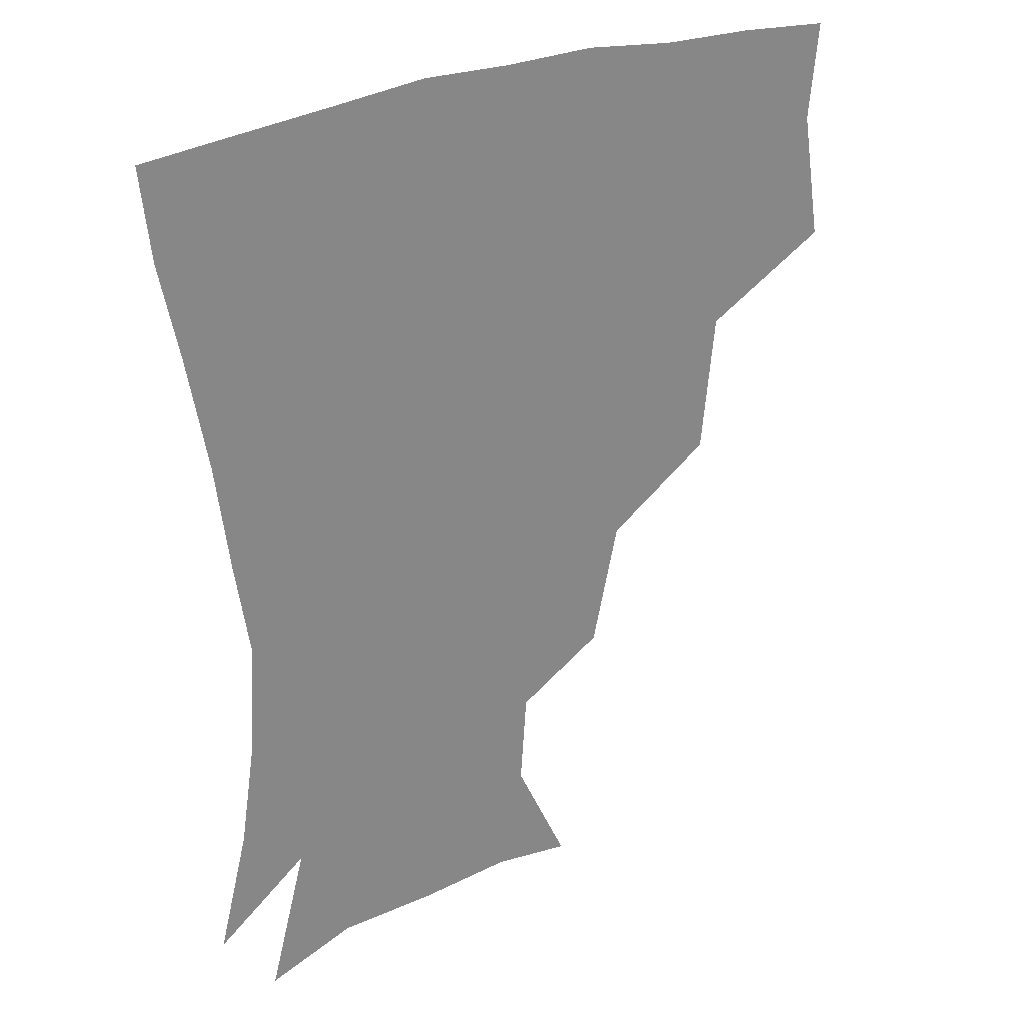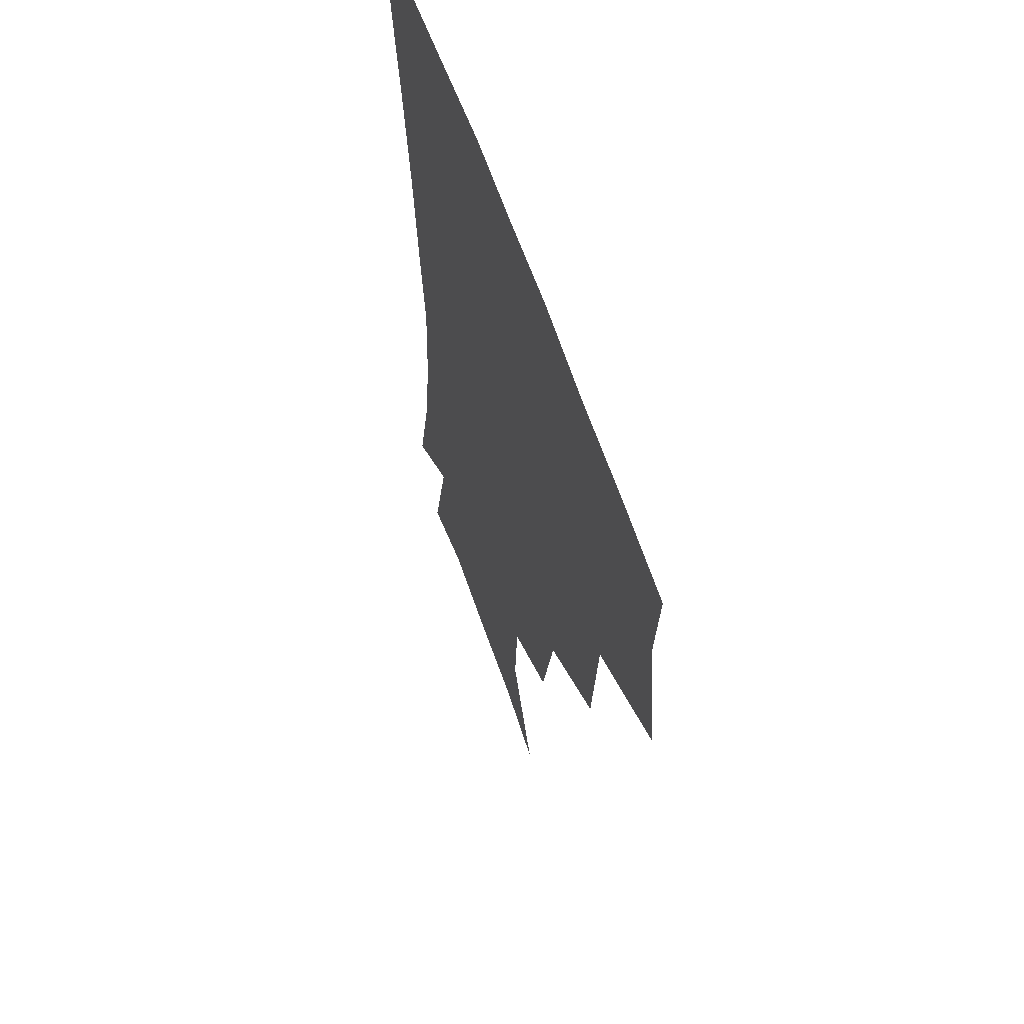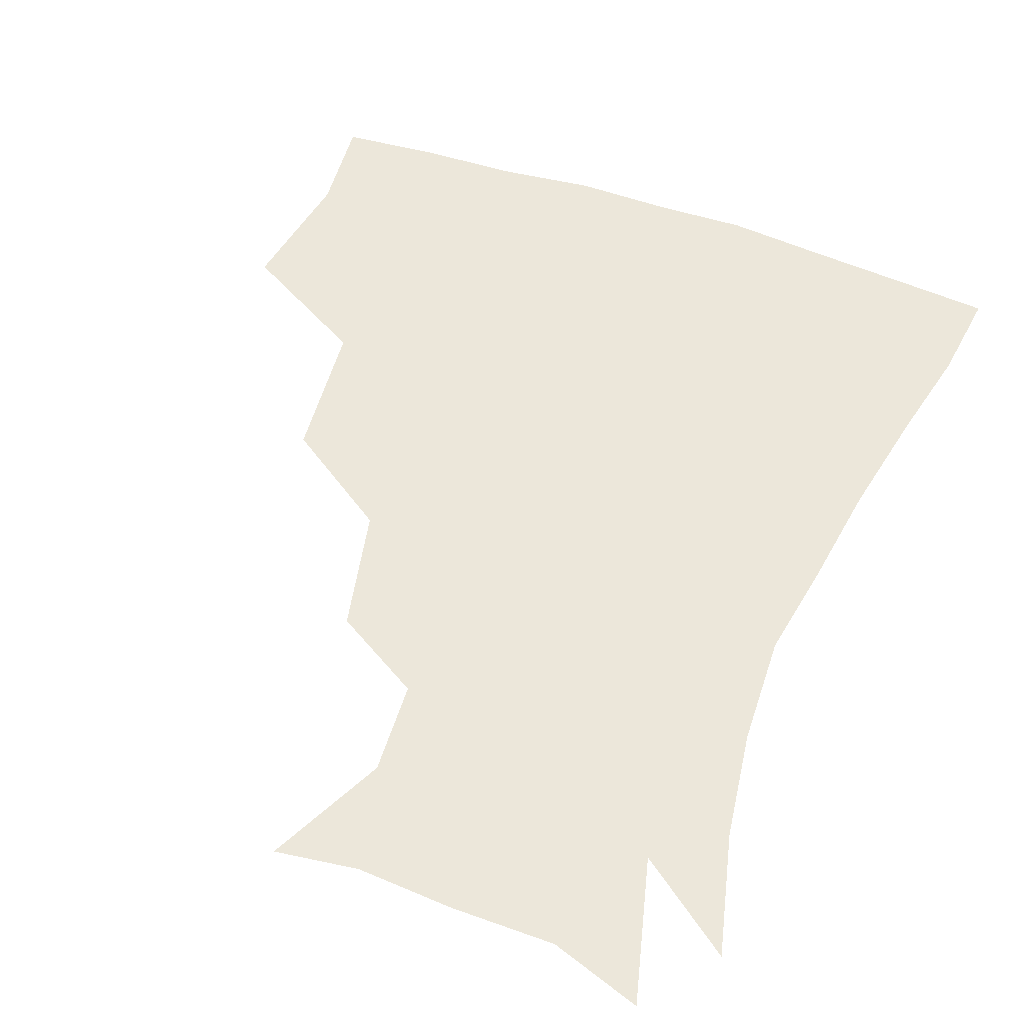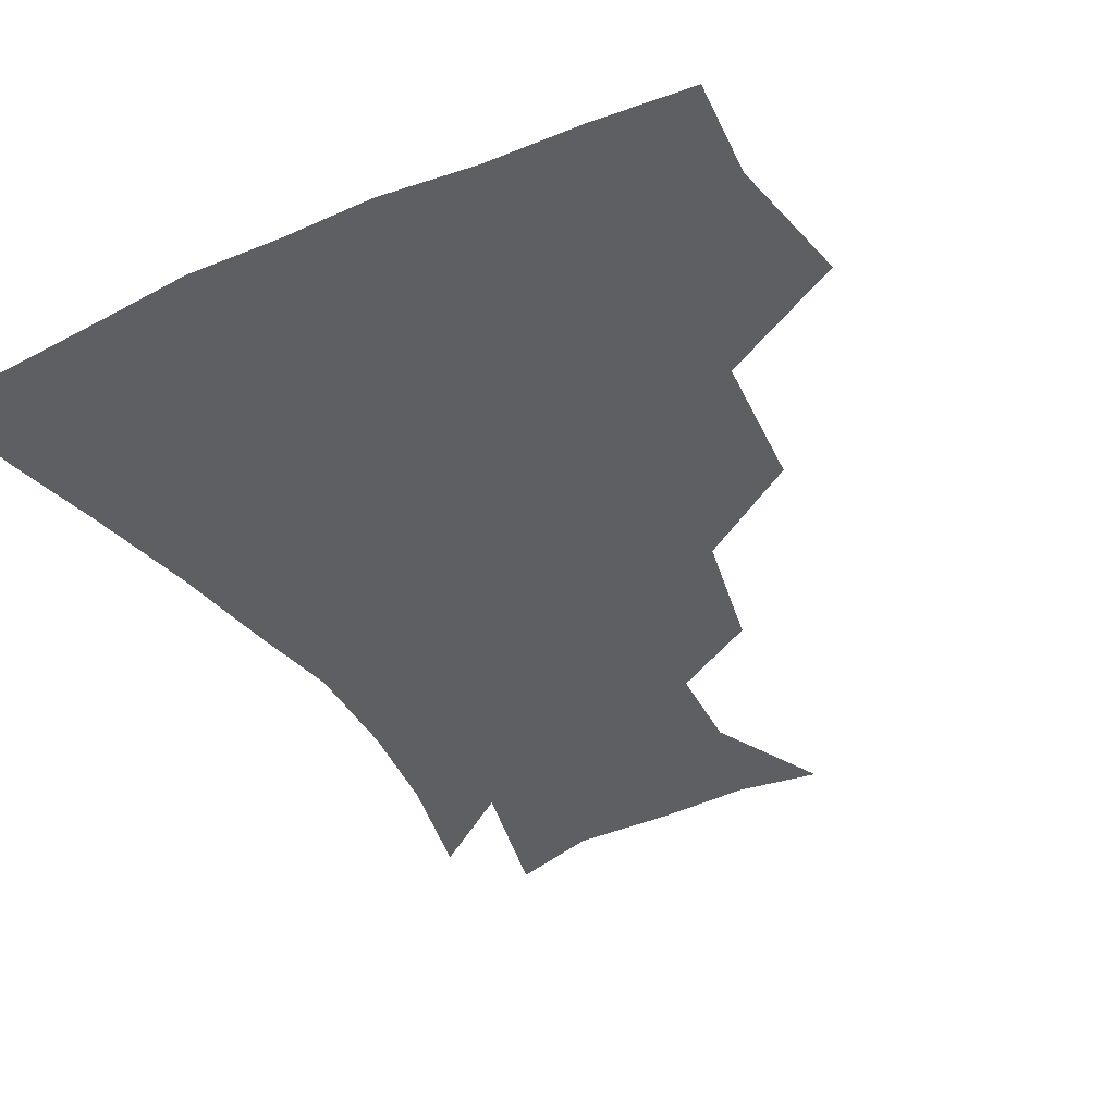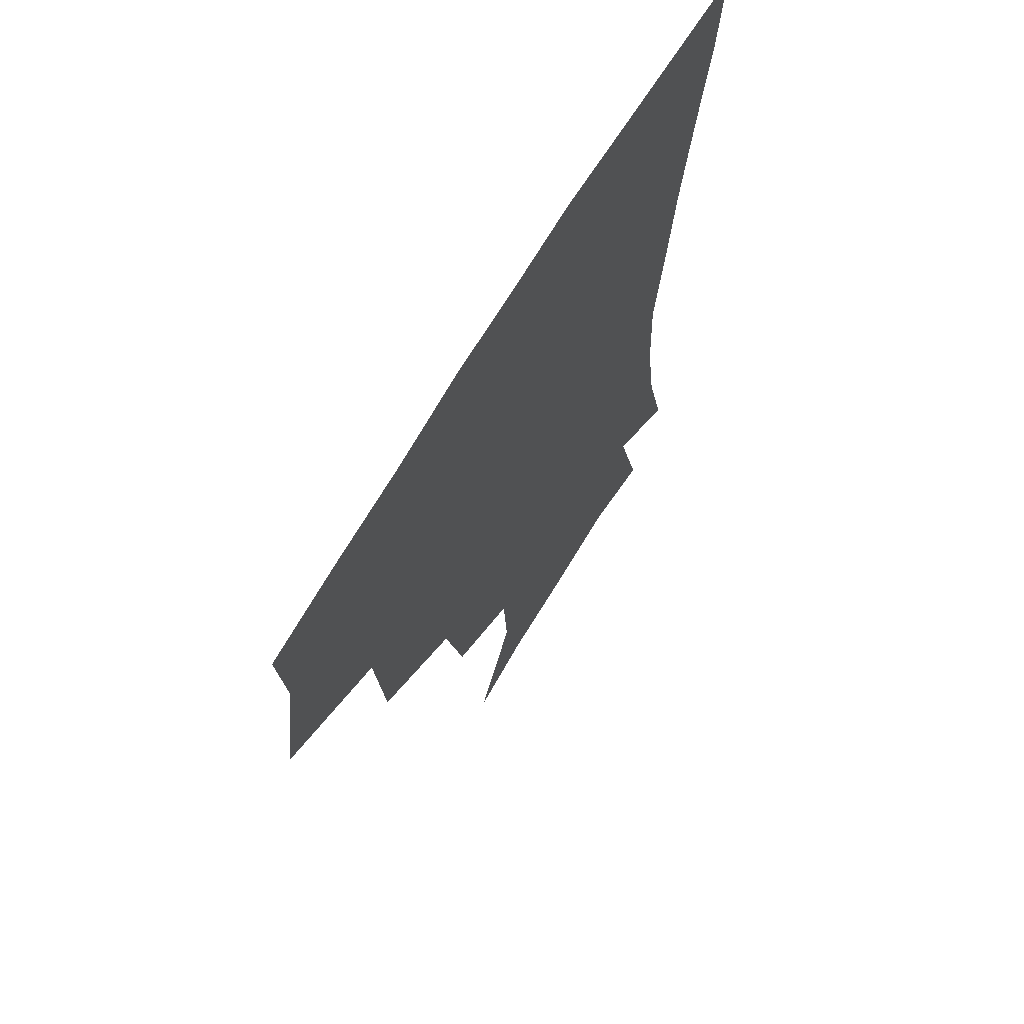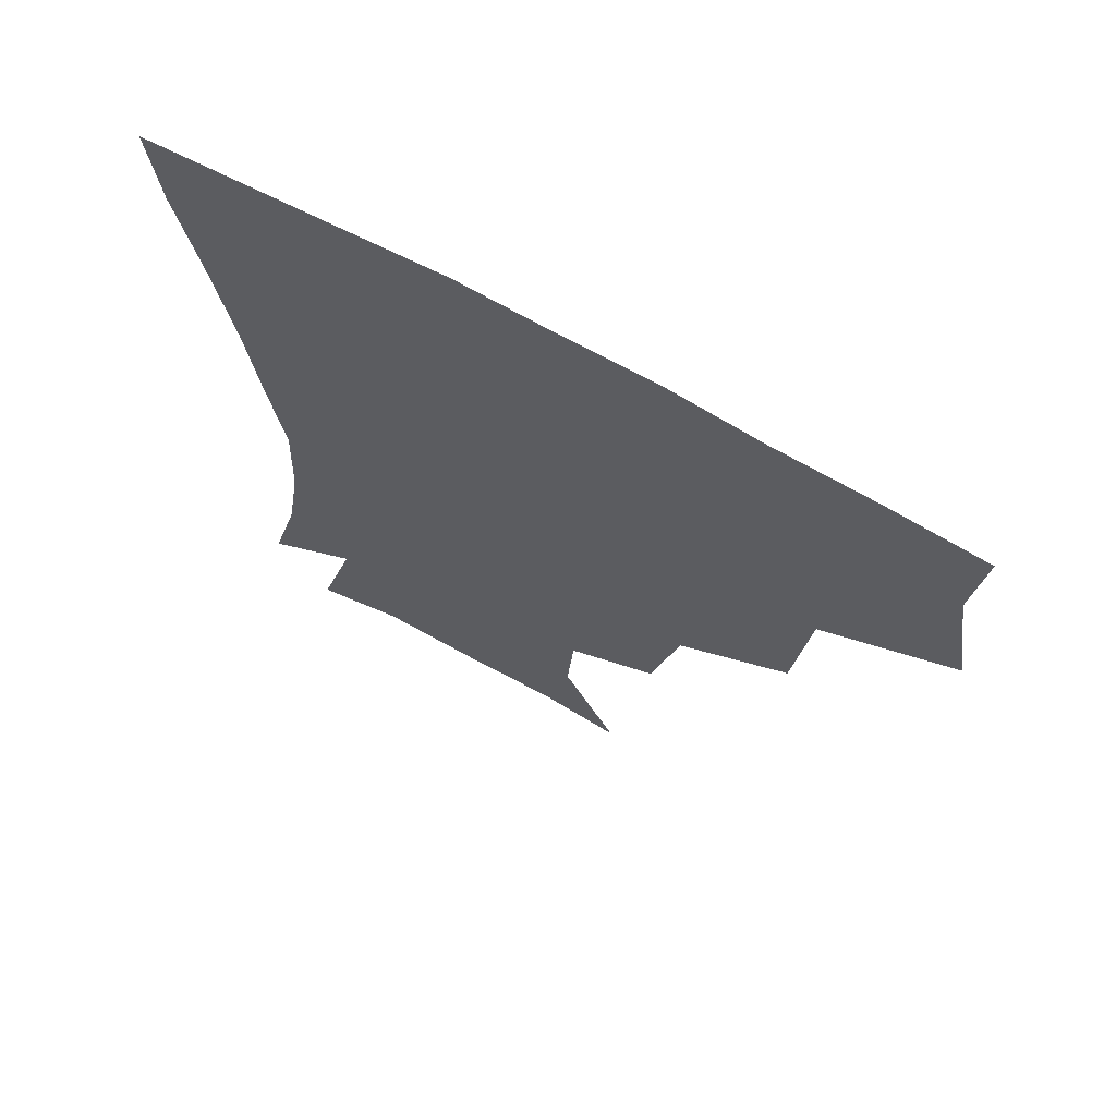
<metadata>
{"format":"obj","ext":"obj","renderer":"f3d","projection":"perspective","resolution":1024,"background":"white","views":[{"elev":28.3,"azim":146.6,"up":"+Y"},{"elev":58.9,"azim":-108.3,"up":"+Y"},{"elev":53.3,"azim":20.9,"up":"+Z"},{"elev":-39.7,"azim":-151.3,"up":"+Z"},{"elev":67.0,"azim":-59.5,"up":"+Y"},{"elev":68.7,"azim":-150.8,"up":"+Y"}]}
</metadata>
<code>
v 450 347.7 0
v 456.4 388.1 0
v 453.3 418.5 0
v 494.4 281.6 0
v 489.9 325.2 0
v 488.9 362.3 0
v 486.2 391.1 0
v 483.2 421 0
v 536.6 220.3 0
v 528 258.8 0
v 521 297.6 0
v 519.1 336 0
v 517.3 364.7 0
v 515.1 392.7 0
v 513.1 422.1 0
v 548.8 138.5 0
v 566 175 0
v 563.9 204 0
v 556.4 241.6 0
v 551 273.5 0
v 548.4 309.2 0
v 546.5 337.9 0
v 546.1 366.5 0
v 544.5 393.7 0
v 542 425.4 0
v 574.2 142 0
v 585.1 180 0
v 582.1 212.7 0
v 577.4 248.3 0
v 575.3 282.4 0
v 574.6 313.5 0
v 574.4 340.6 0
v 574.1 366.8 0
v 573.6 393.6 0
v 571 425.1 0
v 603.7 140.1 0
v 605.3 185.7 0
v 602.3 220.1 0
v 599.7 253.1 0
v 599 284.8 0
v 599.9 313.3 0
v 601 340.5 0
v 602.7 367.7 0
v 602.2 394.2 0
v 599.2 426.1 0
v 635.4 140 0
v 626.8 184.5 0
v 622.5 220.3 0
v 621.1 251.9 0
v 621.9 281.3 0
v 624 311.8 0
v 626.9 340.9 0
v 629.5 367.1 0
v 631.4 393.1 0
v 629.5 423.3 0
v 663.1 130.4 0
v 651.1 175.5 0
v 643.1 214.8 0
v 642 244.6 0
v 643.2 274.6 0
v 646.2 306.5 0
v 650.5 336.6 0
v 655.7 364.4 0
v 659.3 392 0
v 659.8 420.6 0
v 680.7 153.2 0
v 671 191.1 0
v 665.9 224.7 0
v 664.1 259.2 0
v 668.7 288.7 0
v 673.2 322.8 0
v 679.7 359.1 0
v 686 389.3 0
v 689.2 418 0
f 5 6 1
f 1 6 2
f 6 7 2
f 2 7 3
f 7 8 3
f 10 11 4
f 4 11 5
f 11 12 5
f 5 12 6
f 12 13 6
f 6 13 7
f 13 14 7
f 7 14 8
f 14 15 8
f 18 19 9
f 9 19 10
f 19 20 10
f 10 20 11
f 20 21 11
f 11 21 12
f 21 22 12
f 12 22 13
f 22 23 13
f 13 23 14
f 23 24 14
f 14 24 15
f 24 25 15
f 16 26 17
f 26 27 17
f 17 27 18
f 27 28 18
f 18 28 19
f 28 29 19
f 19 29 20
f 29 30 20
f 20 30 21
f 30 31 21
f 21 31 22
f 31 32 22
f 22 32 23
f 32 33 23
f 23 33 24
f 33 34 24
f 24 34 25
f 34 35 25
f 26 36 27
f 36 37 27
f 27 37 28
f 37 38 28
f 28 38 29
f 38 39 29
f 29 39 30
f 39 40 30
f 30 40 31
f 40 41 31
f 31 41 32
f 41 42 32
f 32 42 33
f 42 43 33
f 33 43 34
f 43 44 34
f 34 44 35
f 44 45 35
f 36 46 37
f 46 47 37
f 37 47 38
f 47 48 38
f 38 48 39
f 48 49 39
f 39 49 40
f 49 50 40
f 40 50 41
f 50 51 41
f 41 51 42
f 51 52 42
f 42 52 43
f 52 53 43
f 43 53 44
f 53 54 44
f 44 54 45
f 54 55 45
f 46 56 47
f 56 57 47
f 47 57 48
f 57 58 48
f 48 58 49
f 58 59 49
f 49 59 50
f 59 60 50
f 50 60 51
f 60 61 51
f 51 61 52
f 61 62 52
f 52 62 53
f 62 63 53
f 53 63 54
f 63 64 54
f 54 64 55
f 64 65 55
f 57 66 58
f 66 67 58
f 58 67 59
f 67 68 59
f 59 68 60
f 68 69 60
f 60 69 61
f 69 70 61
f 61 70 62
f 70 71 62
f 62 71 63
f 71 72 63
f 63 72 64
f 72 73 64
f 64 73 65
f 73 74 65

</code>
